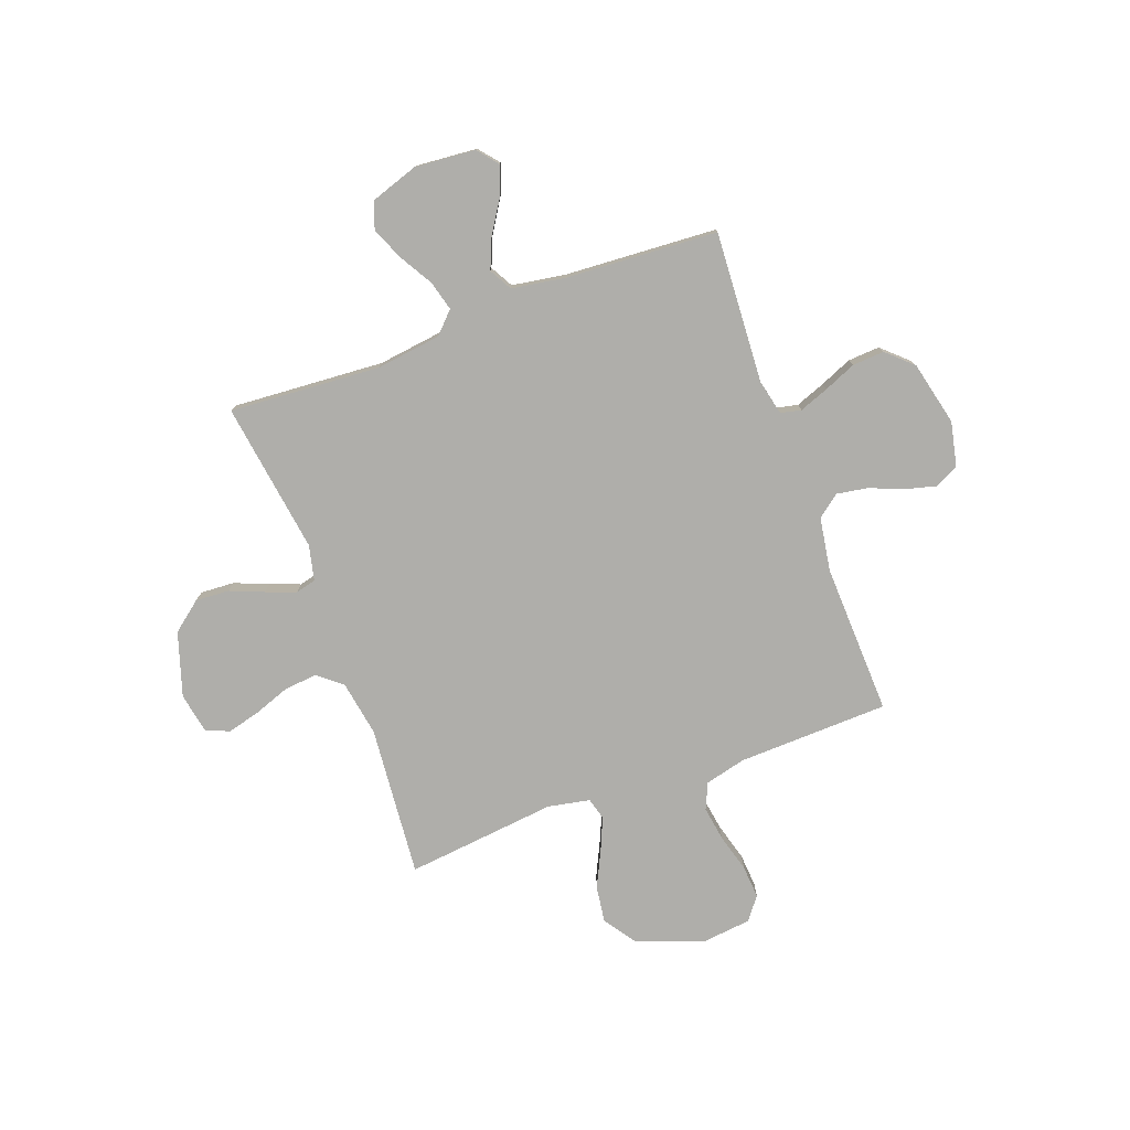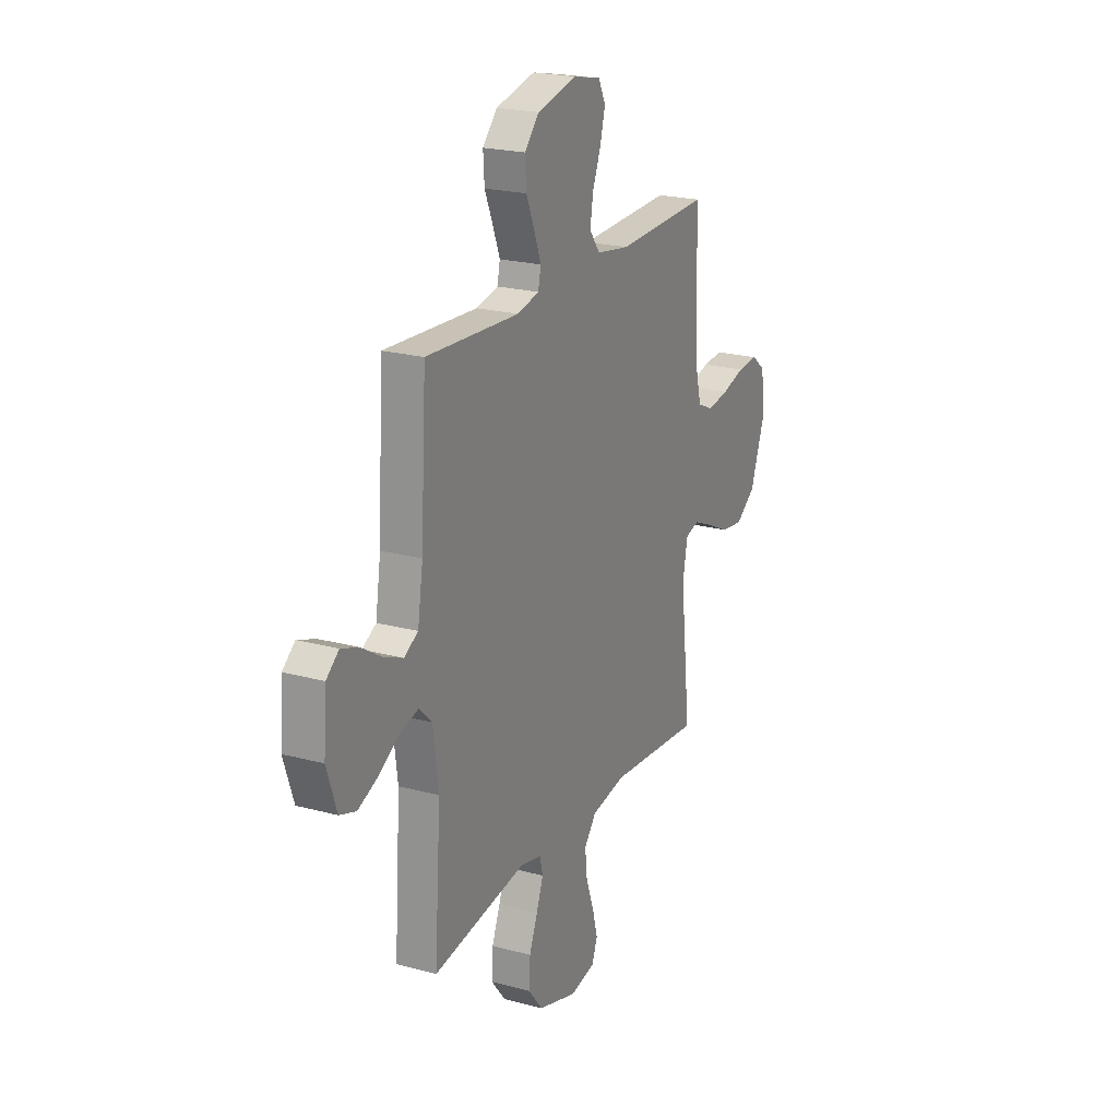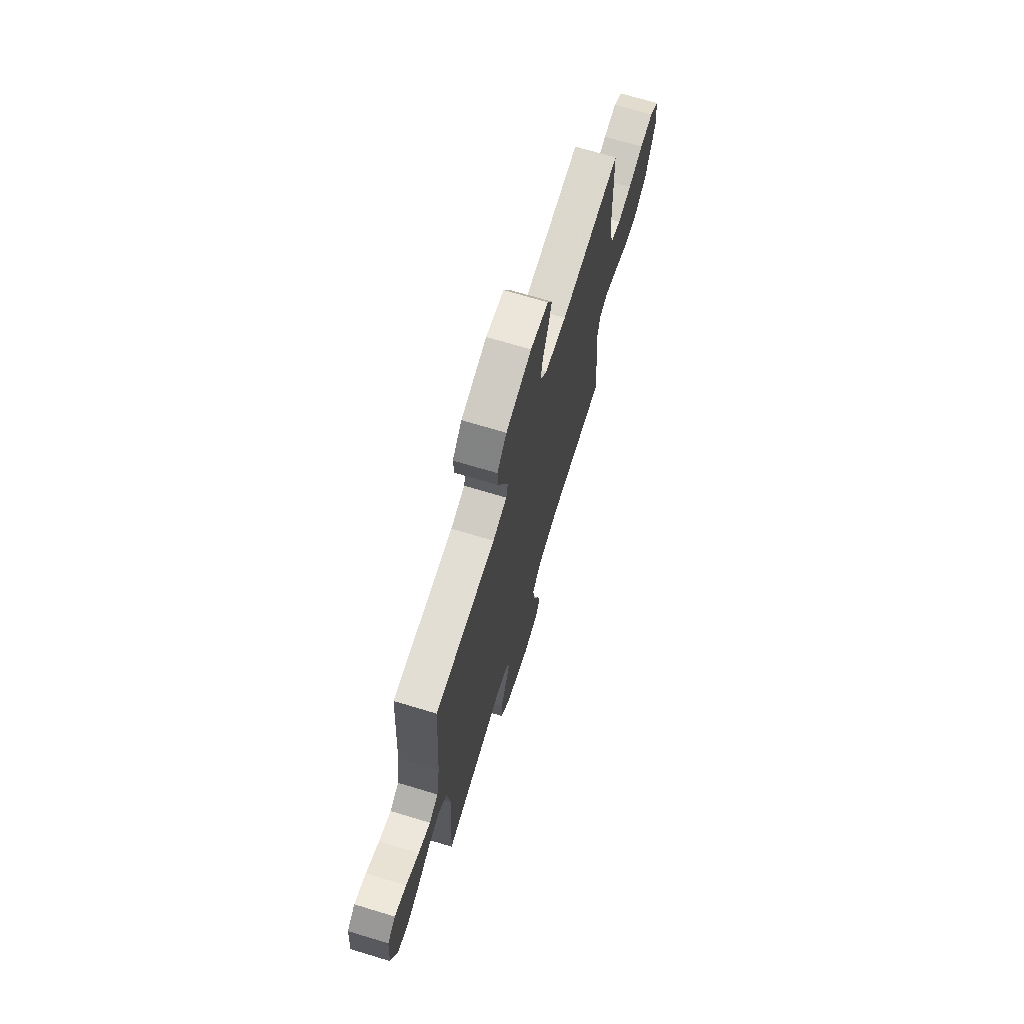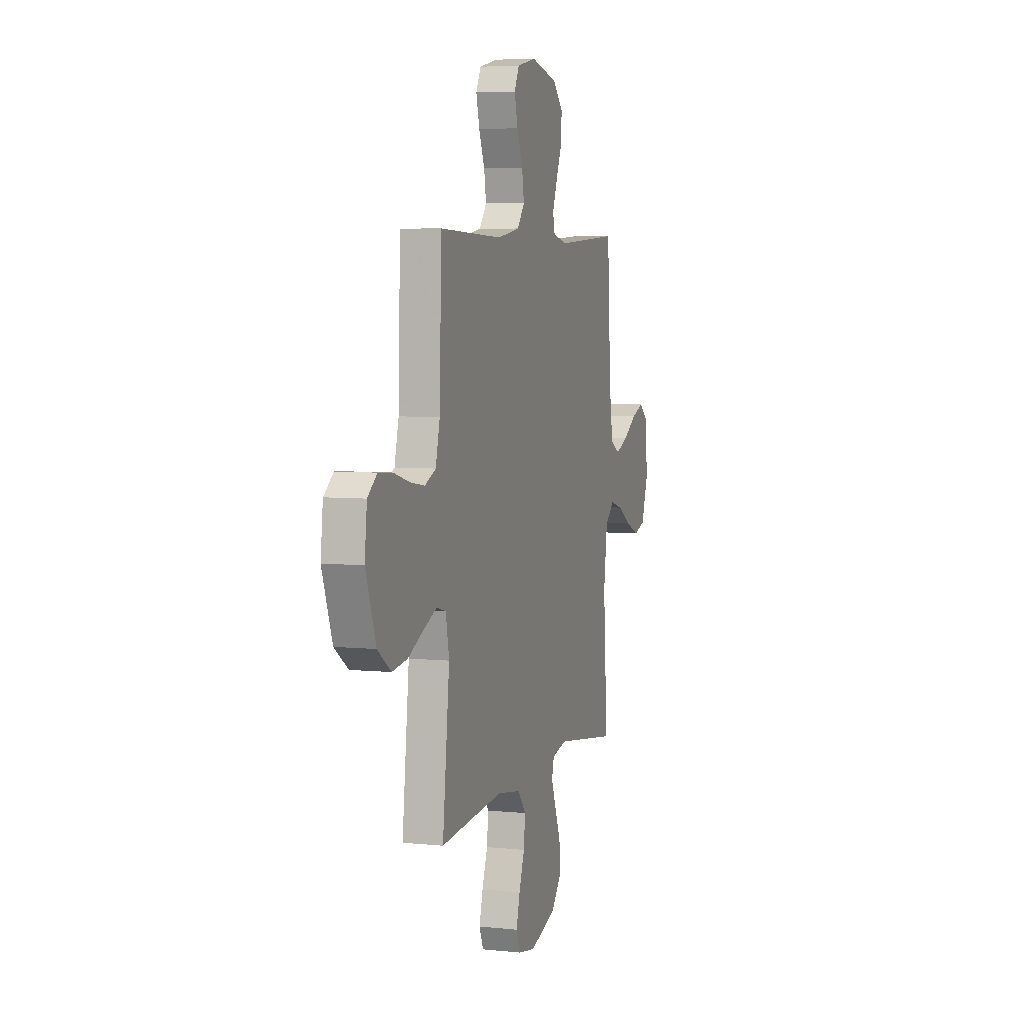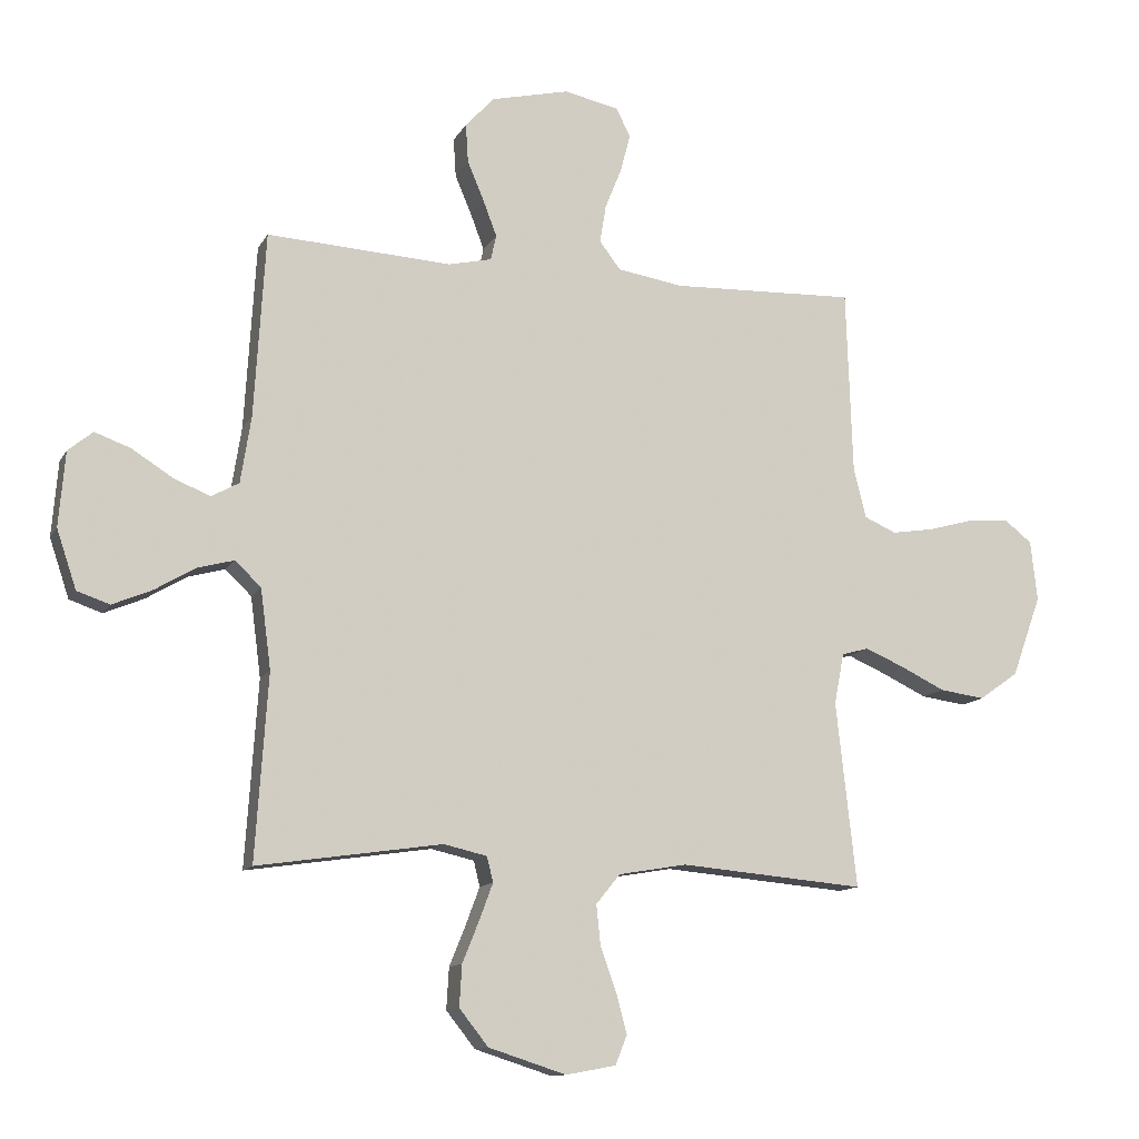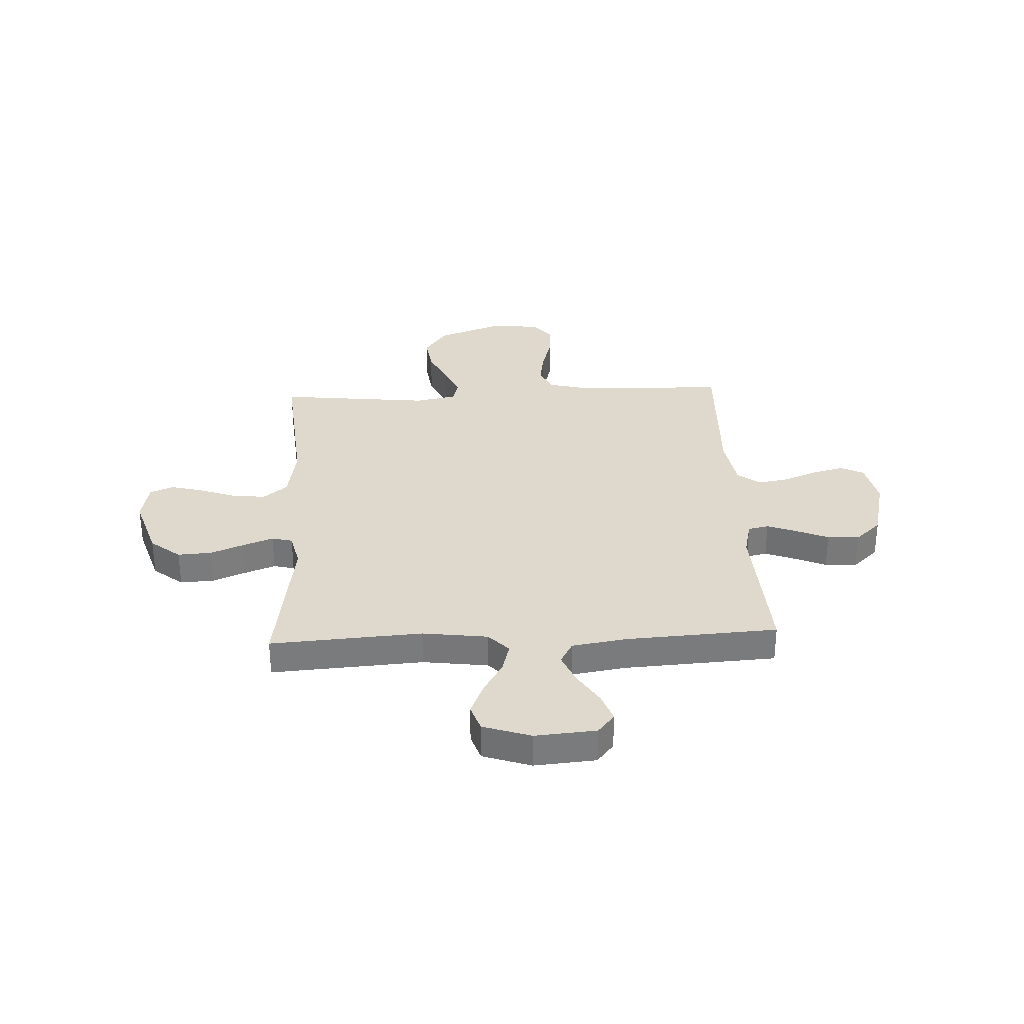
<metadata>
{"format":"obj","ext":"obj","renderer":"f3d","projection":"perspective","resolution":1024,"background":"white","views":[{"elev":-77.6,"azim":-69.9,"up":"+Y"},{"elev":21.7,"azim":-64.6,"up":"+Z"},{"elev":70.6,"azim":-73.2,"up":"+Z"},{"elev":5.6,"azim":107.6,"up":"+Z"},{"elev":-12.1,"azim":-19.0,"up":"+Z"},{"elev":32.1,"azim":-92.7,"up":"+Y"}]}
</metadata>
<code>
v 0.5 0.07 -0.5
v 0.2 0.07 -0.474
v 0.089 0.07 -0.493
v 0.05 0.07 -0.541
v 0.057 0.07 -0.607
v 0.083 0.07 -0.679
v 0.1 0.07 -0.743
v 0.081 0.07 -0.79
v 0 0.07 -0.805
v -0.126 0.07 -0.765
v -0.173 0.07 -0.706
v -0.169 0.07 -0.639
v -0.142 0.07 -0.572
v -0.12 0.07 -0.513
v -0.13 0.07 -0.472
v -0.2 0.07 -0.456
v -0.5 0.07 -0.5
v -0.48 0.07 -0.2
v -0.497 0.07 -0.071
v -0.539 0.07 -0.031
v -0.598 0.07 -0.047
v -0.664 0.07 -0.086
v -0.728 0.07 -0.113
v -0.781 0.07 -0.095
v -0.813 0.07 0
v -0.803 0.07 0.121
v -0.763 0.07 0.154
v -0.705 0.07 0.133
v -0.64 0.07 0.092
v -0.58 0.07 0.067
v -0.535 0.07 0.092
v -0.518 0.07 0.2
v -0.5 0.07 0.5
v -0.2 0.07 0.483
v -0.13 0.07 0.499
v -0.121 0.07 0.54
v -0.143 0.07 0.598
v -0.17 0.07 0.662
v -0.174 0.07 0.725
v -0.127 0.07 0.776
v 0 0.07 0.806
v 0.089 0.07 0.787
v 0.112 0.07 0.741
v 0.096 0.07 0.679
v 0.069 0.07 0.612
v 0.059 0.07 0.551
v 0.093 0.07 0.506
v 0.2 0.07 0.489
v 0.5 0.07 0.5
v 0.51 0.07 0.2
v 0.53 0.07 0.119
v 0.582 0.07 0.096
v 0.651 0.07 0.107
v 0.726 0.07 0.128
v 0.792 0.07 0.133
v 0.837 0.07 0.098
v 0.848 0.07 0
v 0.8 0.07 -0.132
v 0.736 0.07 -0.177
v 0.663 0.07 -0.167
v 0.59 0.07 -0.132
v 0.527 0.07 -0.105
v 0.483 0.07 -0.117
v 0.467 0.07 -0.2
v 0.5 0 -0.5
v 0.2 0 -0.474
v 0.089 0 -0.493
v 0.05 0 -0.541
v 0.057 0 -0.607
v 0.083 0 -0.679
v 0.1 0 -0.743
v 0.081 0 -0.79
v 0 0 -0.805
v -0.126 0 -0.765
v -0.173 0 -0.706
v -0.169 0 -0.639
v -0.142 0 -0.572
v -0.12 0 -0.513
v -0.13 0 -0.472
v -0.2 0 -0.456
v -0.5 0 -0.5
v -0.48 0 -0.2
v -0.497 0 -0.071
v -0.539 0 -0.031
v -0.598 0 -0.047
v -0.664 0 -0.086
v -0.728 0 -0.113
v -0.781 0 -0.095
v -0.813 0 0
v -0.803 0 0.121
v -0.763 0 0.154
v -0.705 0 0.133
v -0.64 0 0.092
v -0.58 0 0.067
v -0.535 0 0.092
v -0.518 0 0.2
v -0.5 0 0.5
v -0.2 0 0.483
v -0.13 0 0.499
v -0.121 0 0.54
v -0.143 0 0.598
v -0.17 0 0.662
v -0.174 0 0.725
v -0.127 0 0.776
v 0 0 0.806
v 0.089 0 0.787
v 0.112 0 0.741
v 0.096 0 0.679
v 0.069 0 0.612
v 0.059 0 0.551
v 0.093 0 0.506
v 0.2 0 0.489
v 0.5 0 0.5
v 0.51 0 0.2
v 0.53 0 0.119
v 0.582 0 0.096
v 0.651 0 0.107
v 0.726 0 0.128
v 0.792 0 0.133
v 0.837 0 0.098
v 0.848 0 0
v 0.8 0 -0.132
v 0.736 0 -0.177
v 0.663 0 -0.167
v 0.59 0 -0.132
v 0.527 0 -0.105
v 0.483 0 -0.117
v 0.467 0 -0.2
f 58 59 60 61
f 58 61 62
f 57 58 62
f 56 57 62 63
f 53 54 55 56
f 52 53 56 63
f 48 49 50
f 47 48 50 51
f 42 43 44 45
f 42 45 46
f 41 42 46
f 40 41 46
f 37 38 39 40
f 36 37 40 46
f 35 36 46 47
f 32 33 34
f 31 32 34 35
f 26 27 28 29
f 26 29 30
f 25 26 30
f 24 25 30
f 21 22 23 24
f 20 21 24 30
f 19 20 30 31
f 16 17 18
f 15 16 18 19
f 10 11 12 13
f 10 13 14
f 9 10 14
f 8 9 14 15
f 5 6 7 8
f 64 1 2
f 63 64 2 3
f 51 52 63 3
f 15 19 31 35
f 5 8 15 35
f 4 5 35
f 35 47 51
f 3 4 35 51
f 125 124 123 122
f 126 125 122
f 126 122 121
f 127 126 121 120
f 120 119 118 117
f 127 120 117 116
f 114 113 112
f 115 114 112 111
f 109 108 107 106
f 110 109 106
f 110 106 105
f 110 105 104
f 104 103 102 101
f 110 104 101 100
f 111 110 100 99
f 98 97 96
f 99 98 96 95
f 93 92 91 90
f 94 93 90
f 94 90 89
f 94 89 88
f 88 87 86 85
f 94 88 85 84
f 95 94 84 83
f 82 81 80
f 83 82 80 79
f 77 76 75 74
f 78 77 74
f 78 74 73
f 79 78 73 72
f 72 71 70 69
f 66 65 128
f 67 66 128 127
f 67 127 116 115
f 99 95 83 79
f 99 79 72 69
f 99 69 68
f 115 111 99
f 115 99 68 67
f 1 65 66 2
f 2 66 67 3
f 3 67 68 4
f 4 68 69 5
f 5 69 70 6
f 6 70 71 7
f 7 71 72 8
f 8 72 73 9
f 9 73 74 10
f 10 74 75 11
f 11 75 76 12
f 12 76 77 13
f 13 77 78 14
f 14 78 79 15
f 15 79 80 16
f 16 80 81 17
f 17 81 82 18
f 18 82 83 19
f 19 83 84 20
f 20 84 85 21
f 21 85 86 22
f 22 86 87 23
f 23 87 88 24
f 24 88 89 25
f 25 89 90 26
f 26 90 91 27
f 27 91 92 28
f 28 92 93 29
f 29 93 94 30
f 30 94 95 31
f 31 95 96 32
f 32 96 97 33
f 33 97 98 34
f 34 98 99 35
f 35 99 100 36
f 36 100 101 37
f 37 101 102 38
f 38 102 103 39
f 39 103 104 40
f 40 104 105 41
f 41 105 106 42
f 42 106 107 43
f 43 107 108 44
f 44 108 109 45
f 45 109 110 46
f 46 110 111 47
f 47 111 112 48
f 48 112 113 49
f 49 113 114 50
f 50 114 115 51
f 51 115 116 52
f 52 116 117 53
f 53 117 118 54
f 54 118 119 55
f 55 119 120 56
f 56 120 121 57
f 57 121 122 58
f 58 122 123 59
f 59 123 124 60
f 60 124 125 61
f 61 125 126 62
f 62 126 127 63
f 63 127 128 64
f 64 128 65 1

</code>
